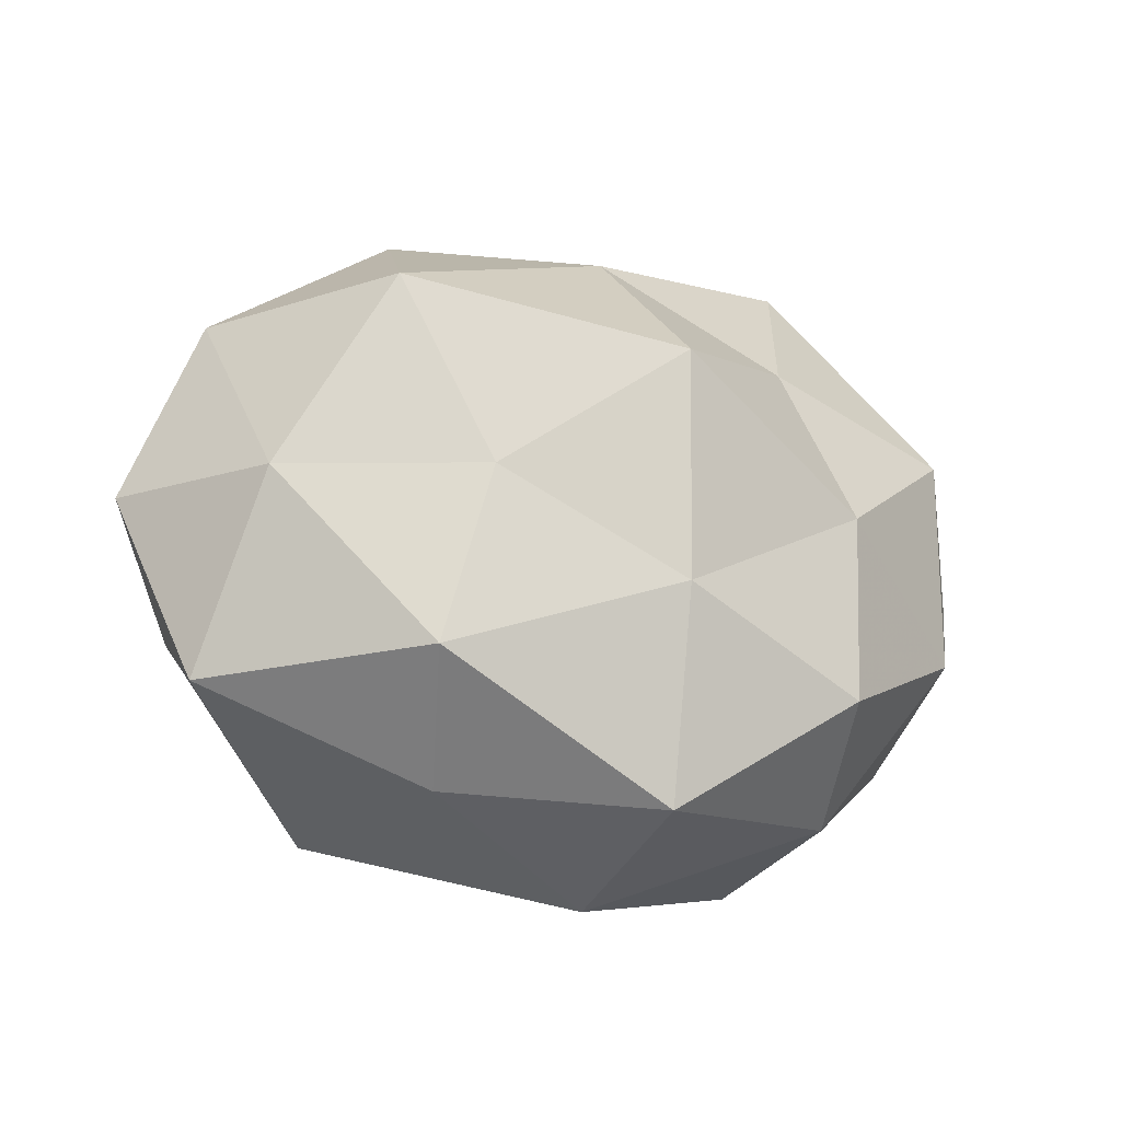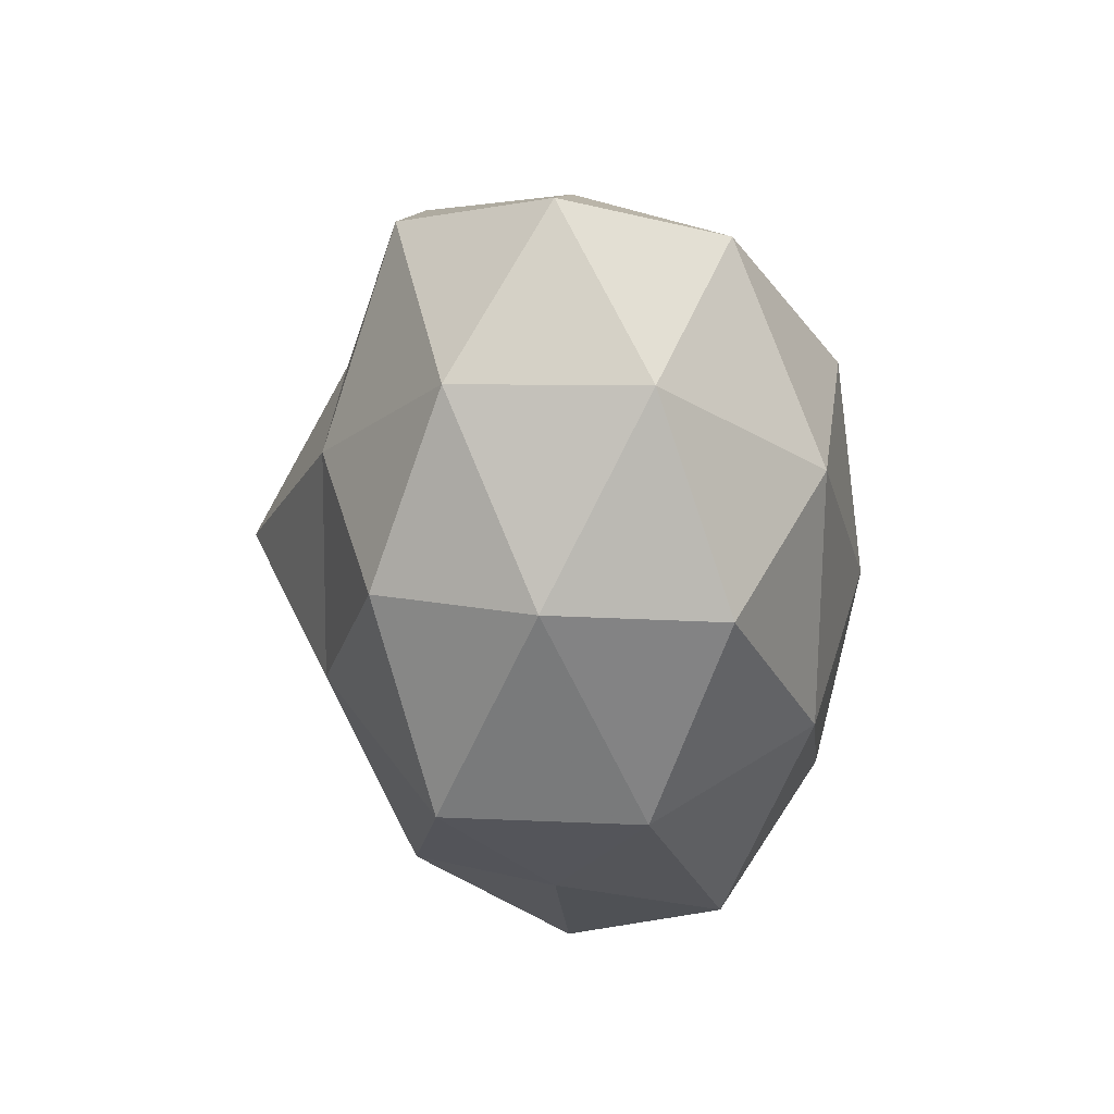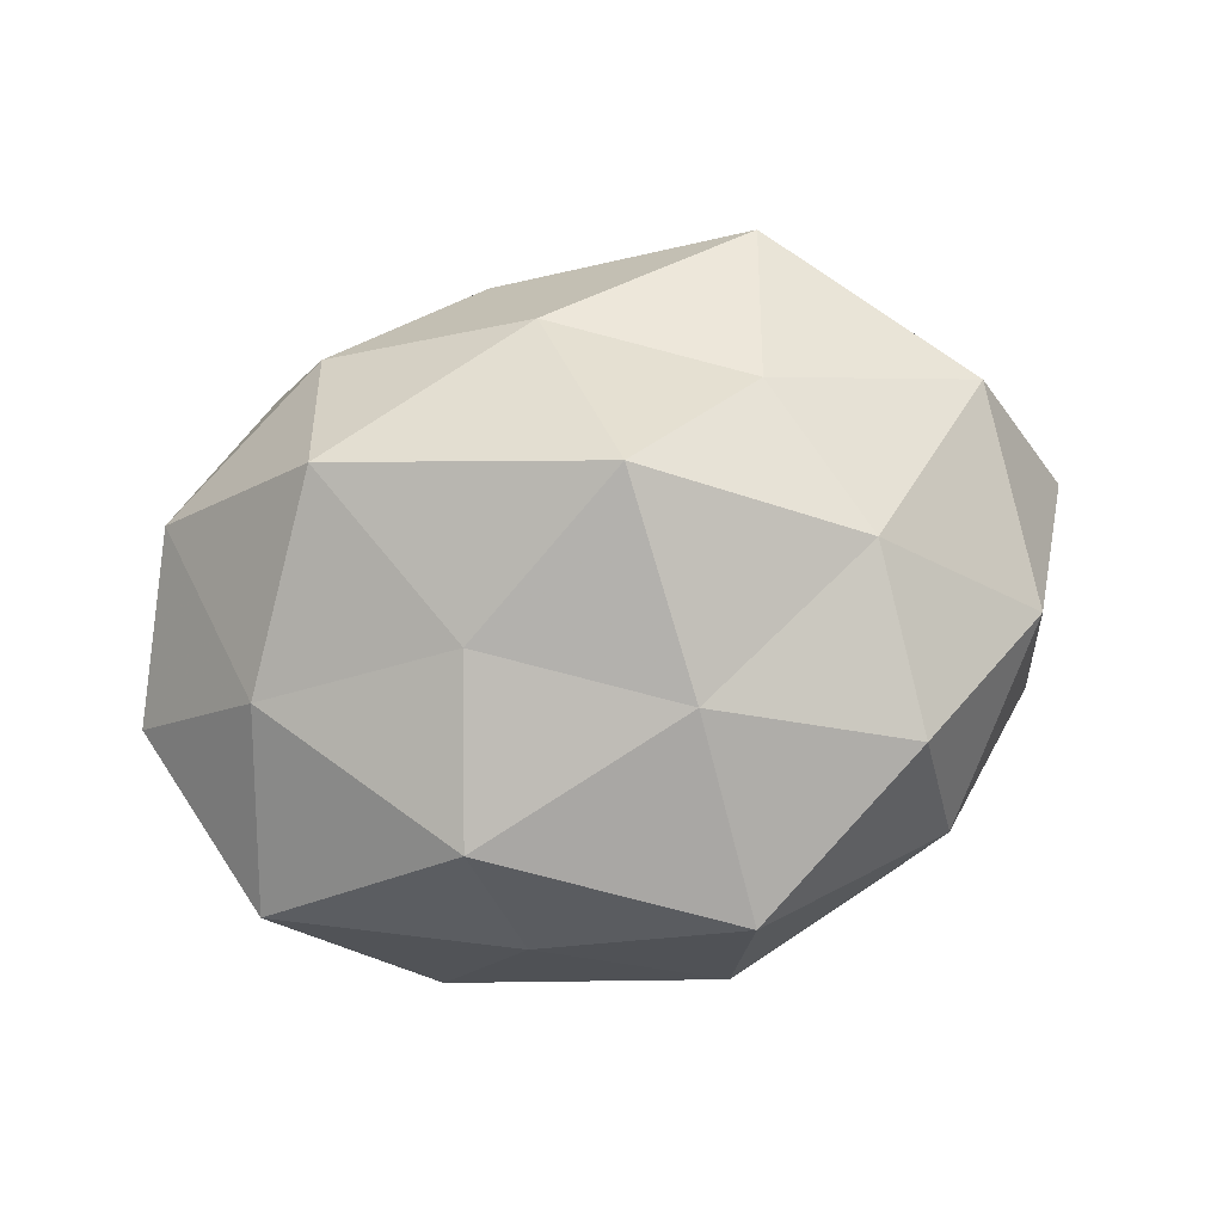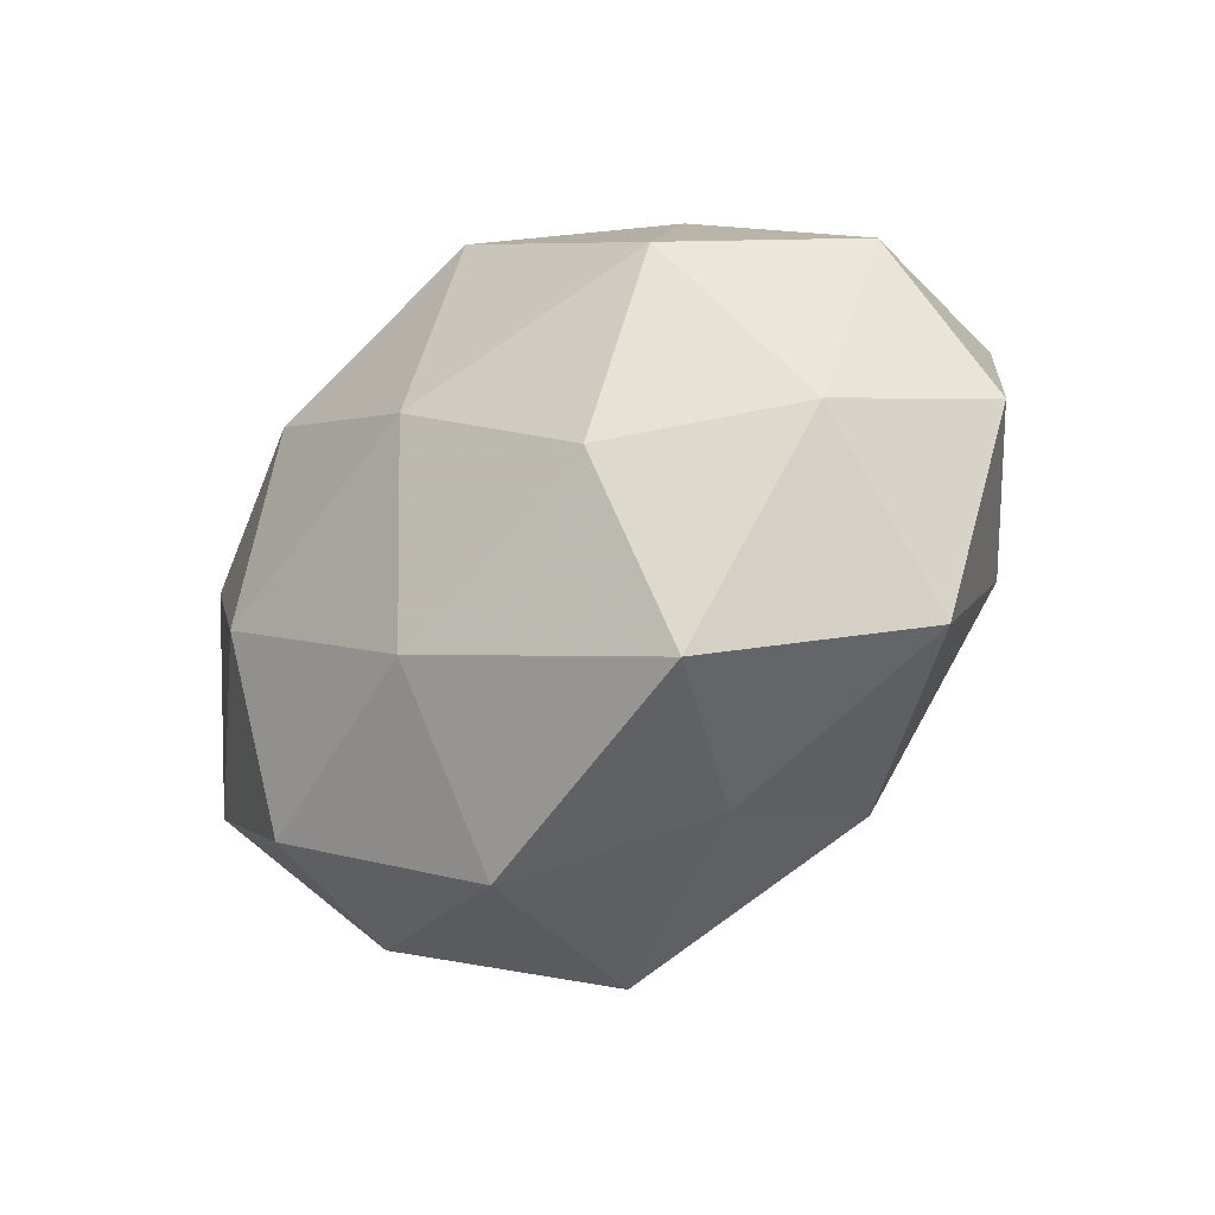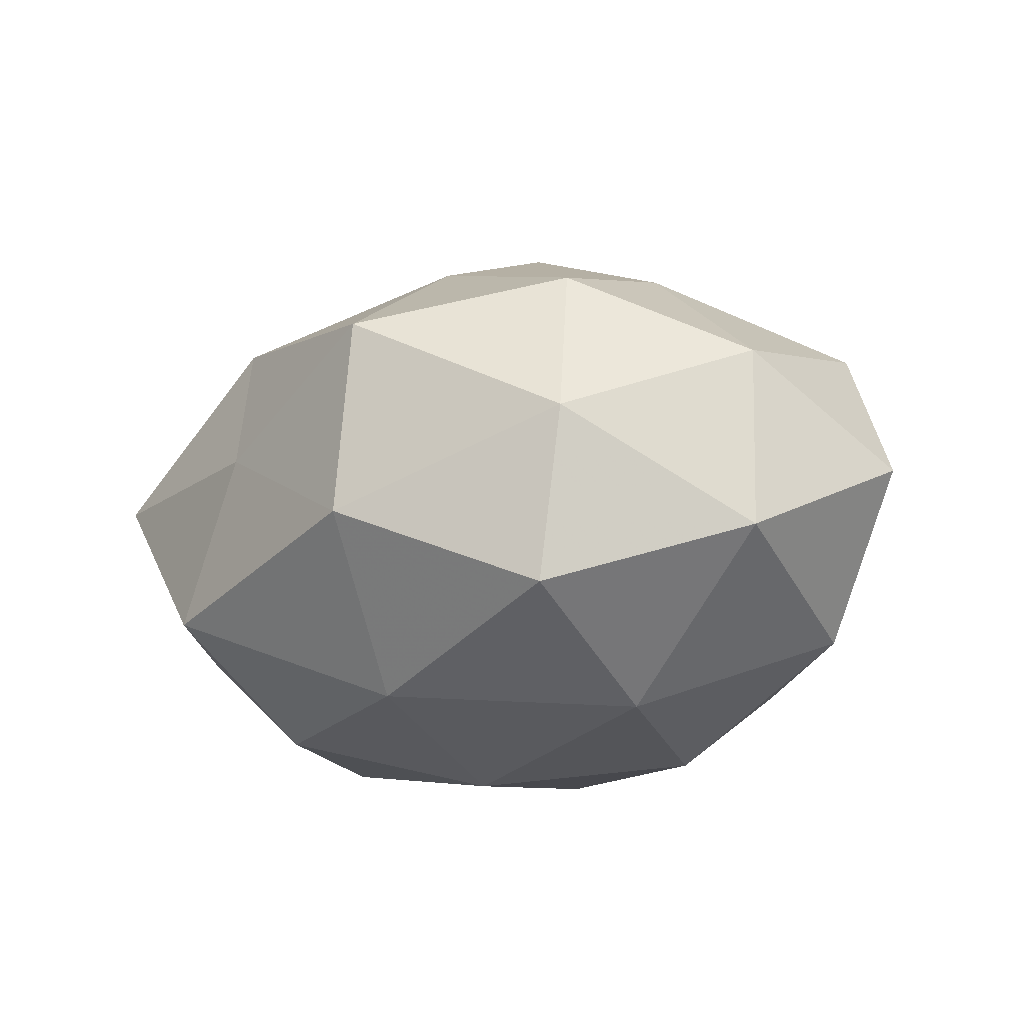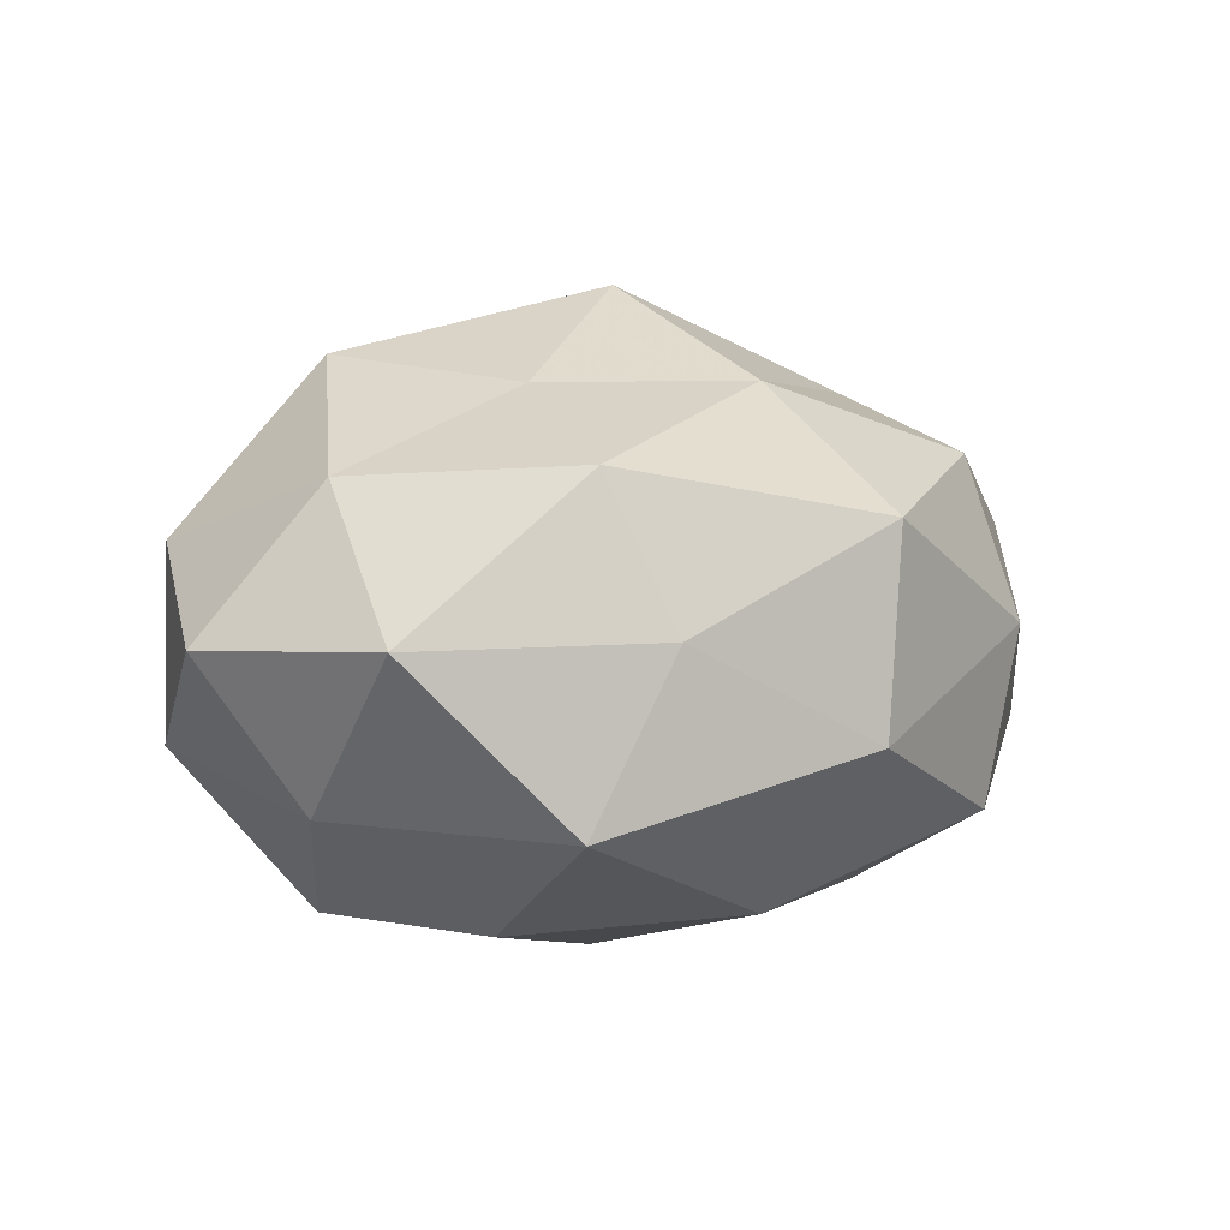
<metadata>
{"format":"obj","ext":"obj","renderer":"f3d","projection":"perspective","resolution":1024,"background":"white","views":[{"elev":-37.4,"azim":-20.0,"up":"+Y"},{"elev":-36.4,"azim":93.3,"up":"+Y"},{"elev":71.8,"azim":-9.6,"up":"+Z"},{"elev":-43.2,"azim":-138.6,"up":"+Y"},{"elev":-16.2,"azim":38.8,"up":"+Z"},{"elev":5.5,"azim":-32.3,"up":"+Z"}]}
</metadata>
<code>
v -0.05153 0.01608 0.01322
v 0.02996 -0.01036 -0.03157
v -0.0362 0.008058 -0.03175
v 0.05132 -0.01257 0.01331
v -0.003284 0.02845 0.02937
v -0.0433 -0.01053 0.02148
v 0.02166 0.01658 0.02939
v -0.0528 0.01441 -0.01101
v -0.01617 -0.04095 0.004171
v -0.02166 -0.03293 0.02312
v 0.04655 0.01339 -0.0211
v 0.006887 -0.02266 0.03203
v -0.0586 -0.005817 0.0025
v -0.01799 -0.01126 0.03181
v -0.04718 -0.01309 -0.01646
v 0.007742 -0.04626 -0.008544
v -0.04706 -0.03182 0.004031
v 0.03641 -0.035 0.003003
v 0.06007 0.007828 -0.000149
v 0.002881 0.003454 0.04363
v -0.007796 0.04243 0.0098
v 0.03935 0.02885 -0.001218
v 0.009967 -0.04561 0.01705
v 0.02017 0.01521 -0.03501
v -0.03206 0.01248 0.03513
v -0.02736 -0.03919 -0.01727
v 0.002523 -0.02939 -0.02968
v -0.008956 0.0277 -0.03396
v 0.05241 -0.01492 -0.01126
v -0.02609 -0.01726 -0.03131
v -0.03088 0.02776 -0.0189
v -0.02955 0.03181 0.01954
v -0.01021 0.04386 -0.01345
v 0.03095 -0.005483 0.03026
v 0.02591 0.04029 0.01938
v -0.03682 0.03612 -0.0005667
v 0.0218 0.03653 -0.02193
v 0.01615 0.04536 -0.001955
v 0.04913 0.0157 0.01999
v 0.03211 -0.03392 -0.0194
v 0.03275 -0.0286 0.02322
v -0.003628 -0.001514 -0.03771
f 1 13 6
f 1 8 13
f 14 6 10
f 10 12 14
f 8 3 15
f 13 8 15
f 6 17 10
f 10 17 9
f 6 13 17
f 15 17 13
f 5 20 7
f 20 14 12
f 19 11 22
f 9 23 10
f 23 12 10
f 16 23 9
f 18 23 16
f 2 24 11
f 1 6 25
f 25 6 14
f 25 20 5
f 25 14 20
f 16 9 26
f 26 9 17
f 26 17 15
f 16 26 27
f 2 11 29
f 29 4 18
f 29 19 4
f 29 11 19
f 15 3 30
f 30 26 15
f 27 26 30
f 8 31 3
f 28 3 31
f 32 5 21
f 32 1 25
f 32 25 5
f 31 33 28
f 7 20 34
f 20 12 34
f 5 7 35
f 5 35 21
f 36 8 1
f 36 31 8
f 32 36 1
f 32 21 36
f 21 33 36
f 36 33 31
f 11 37 22
f 11 24 37
f 28 37 24
f 33 37 28
f 21 38 33
f 21 35 38
f 38 35 22
f 22 37 38
f 33 38 37
f 4 19 39
f 22 39 19
f 4 39 34
f 34 39 7
f 35 7 39
f 35 39 22
f 40 18 16
f 40 27 2
f 40 16 27
f 40 2 29
f 40 29 18
f 18 4 41
f 23 41 12
f 18 41 23
f 41 4 34
f 34 12 41
f 2 42 24
f 27 42 2
f 42 3 28
f 24 42 28
f 42 30 3
f 27 30 42

</code>
